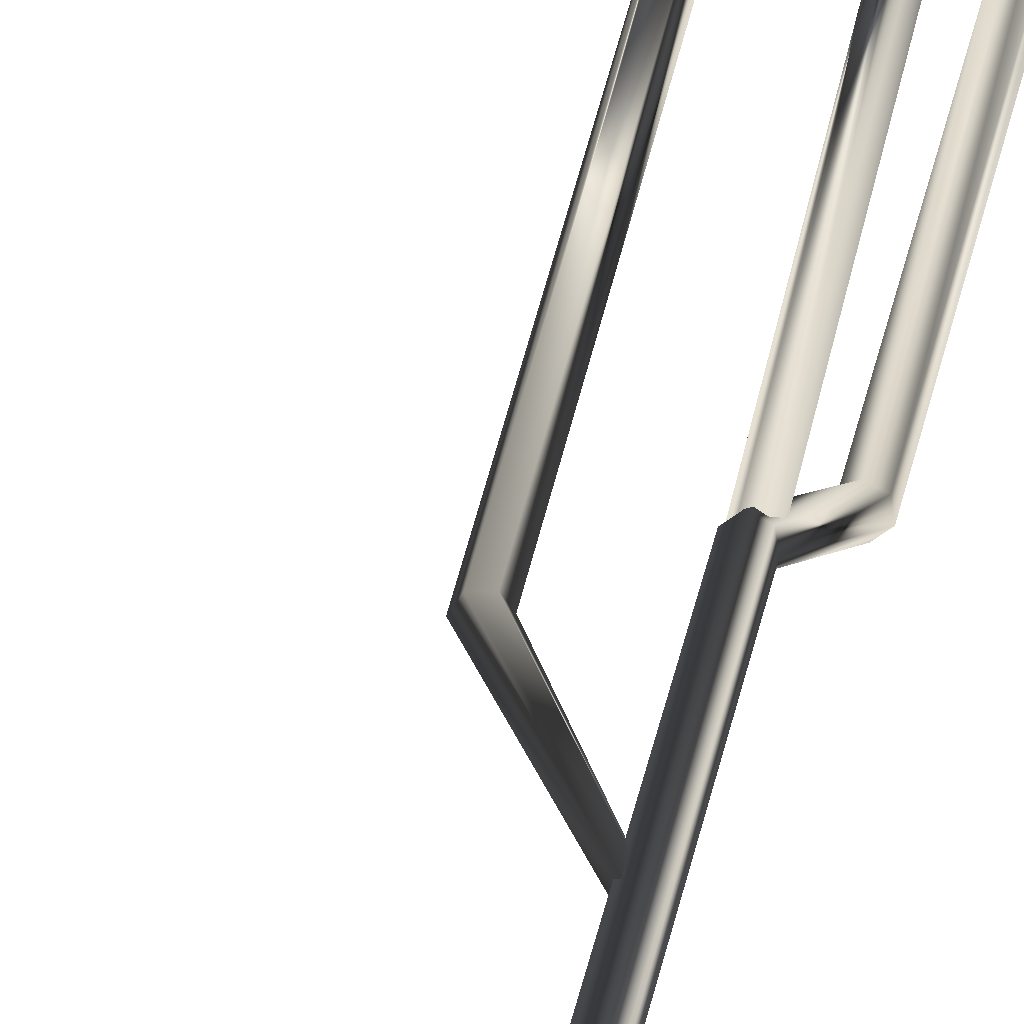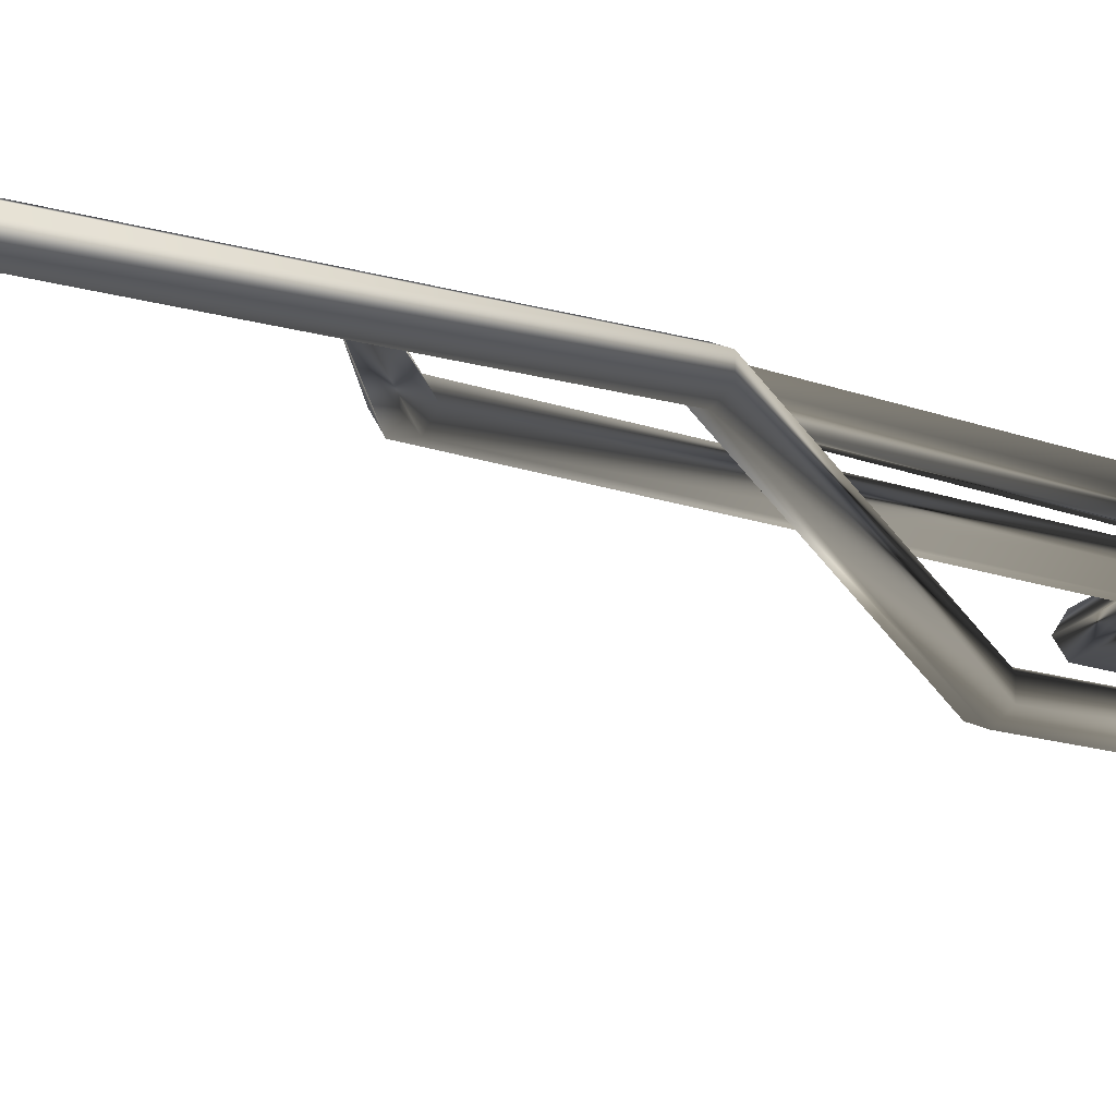
<metadata>
{"format":"obj","ext":"obj","renderer":"f3d","projection":"perspective","resolution":1024,"background":"white","views":[{"elev":38.4,"azim":11.9,"up":"+Z"},{"elev":-7.8,"azim":34.3,"up":"+Z"}]}
</metadata>
<code>
g bark
v -2.044 305 -2.014
v 0.4999 307.5 -2.014
v 1.772 308.8 1.952
v 0.4999 307.5 5.918
v -2.044 305 5.918
v -49.97 379.1 0
v -46.99 379.9 -5.196
v -41.04 381.5 -5.196
v -38.06 382.4 0
v -41.04 381.5 5.196
v -46.99 379.9 5.196
v -56.77 636.9 0
v -53.8 638.3 -5.196
v -47.87 640.9 -5.196
v -44.9 642.2 0
v -47.87 640.9 5.196
v -53.8 638.3 5.196
v -109.4 687.7 0
v -106.5 689 -5.196
v -100.5 691.6 -5.196
v -97.55 692.9 0
v -100.5 691.6 5.196
v -106.5 689 5.196
v -113.3 862.5 0
v -104.3 862.7 5.196
v -3.316 303.7 1.952
v -110.3 862.6 -5.196
v -104.3 862.7 -5.196
v -101.3 862.8 0
v -110.3 862.6 5.196
v 4.387 407.8 2.261
v 1.714 407.8 6.891
v -6.305 407.7 2.261
v -3.632 407.8 -2.369
v -4.481 732.7 0
v -7.469 731.4 5.196
v -13.45 728.9 5.196
v -16.43 727.6 0
v -13.45 728.9 -5.196
v -7.469 731.4 -5.196
v -54.27 781.5 0
v -57.26 780.3 5.196
v -63.23 777.7 5.196
v -66.22 776.5 0
v -63.23 777.7 -5.196
v -57.26 780.3 -5.196
v -3.632 407.8 6.891
v 1.714 407.8 -2.369
v -55.2 865.2 0
v -58.2 865.2 5.196
v -64.2 865.1 5.196
v -67.2 865.1 0
v -64.2 865.1 -5.196
v -58.2 865.2 -5.196
v -0.5369 0.9565 2.594
v -5.017 1.015 -1.396
v -3.802 1.131 -7.27
v 1.895 1.189 -9.154
v -2.131 406.8 10.3
v -6.608 406 6.289
v -5.385 404.2 0.3789
v 0.3152 403.3 -1.523
v 4.792 404.2 2.485
v 3.569 406 8.395
v 7.348 477 -35.51
v 2.869 476.1 -39.5
v 4.086 474.3 -45.39
v 9.783 473.4 -47.27
v 14.26 474.3 -43.28
v 13.05 476.1 -37.4
v 7.079 793.4 -34.21
v 2.599 793.4 -38.2
v 3.815 793.4 -44.07
v 9.511 793.4 -45.96
v 13.99 793.4 -41.97
v 12.78 793.4 -36.09
v 6.375 1.131 -5.164
v 5.159 1.015 0.7101
f 7 1 26
f 8 2 1
f 9 3 2
f 10 4 3
f 11 5 4
f 6 26 5
f 13 7 6
f 14 8 7
f 15 9 8
f 16 10 9
f 17 11 10
f 12 6 11
f 19 13 12
f 20 14 13
f 21 15 14
f 22 16 15
f 23 17 16
f 18 12 17
f 27 19 18
f 28 20 19
f 29 21 20
f 25 22 21
f 30 23 22
f 24 18 23
f 2 4 5
f 26 2 5
f 2 3 4
f 26 1 2
f 28 27 24
f 29 28 24
f 30 29 24
f 30 25 29
f 36 32 31
f 37 47 32
f 38 33 47
f 39 34 33
f 40 48 34
f 35 31 48
f 42 36 35
f 43 37 36
f 44 38 37
f 45 39 38
f 46 40 39
f 41 35 40
f 50 42 41
f 51 43 42
f 52 44 43
f 53 45 44
f 54 46 45
f 49 41 46
f 31 34 48
f 47 33 34
f 32 47 34
f 31 32 34
f 51 50 49
f 54 51 49
f 53 52 51
f 54 53 51
f 60 56 55
f 61 57 56
f 62 58 57
f 63 77 58
f 64 78 77
f 59 55 78
f 66 60 59
f 67 61 60
f 68 62 61
f 69 63 62
f 70 64 63
f 65 59 64
f 72 66 65
f 73 67 66
f 74 68 67
f 75 69 68
f 76 70 69
f 71 65 70
f 56 77 78
f 55 56 78
f 57 58 77
f 56 57 77
f 75 72 71
f 76 75 71
f 75 73 72
f 75 74 73
f 6 7 26
f 7 8 1
f 8 9 2
f 9 10 3
f 10 11 4
f 11 6 5
f 12 13 6
f 13 14 7
f 14 15 8
f 15 16 9
f 16 17 10
f 17 12 11
f 18 19 12
f 19 20 13
f 20 21 14
f 21 22 15
f 22 23 16
f 23 18 17
f 24 27 18
f 27 28 19
f 28 29 20
f 29 25 21
f 25 30 22
f 30 24 23
f 35 36 31
f 36 37 32
f 37 38 47
f 38 39 33
f 39 40 34
f 40 35 48
f 41 42 35
f 42 43 36
f 43 44 37
f 44 45 38
f 45 46 39
f 46 41 40
f 49 50 41
f 50 51 42
f 51 52 43
f 52 53 44
f 53 54 45
f 54 49 46
f 59 60 55
f 60 61 56
f 61 62 57
f 62 63 58
f 63 64 77
f 64 59 78
f 65 66 59
f 66 67 60
f 67 68 61
f 68 69 62
f 69 70 63
f 70 65 64
f 71 72 65
f 72 73 66
f 73 74 67
f 74 75 68
f 75 76 69
f 76 71 70

</code>
